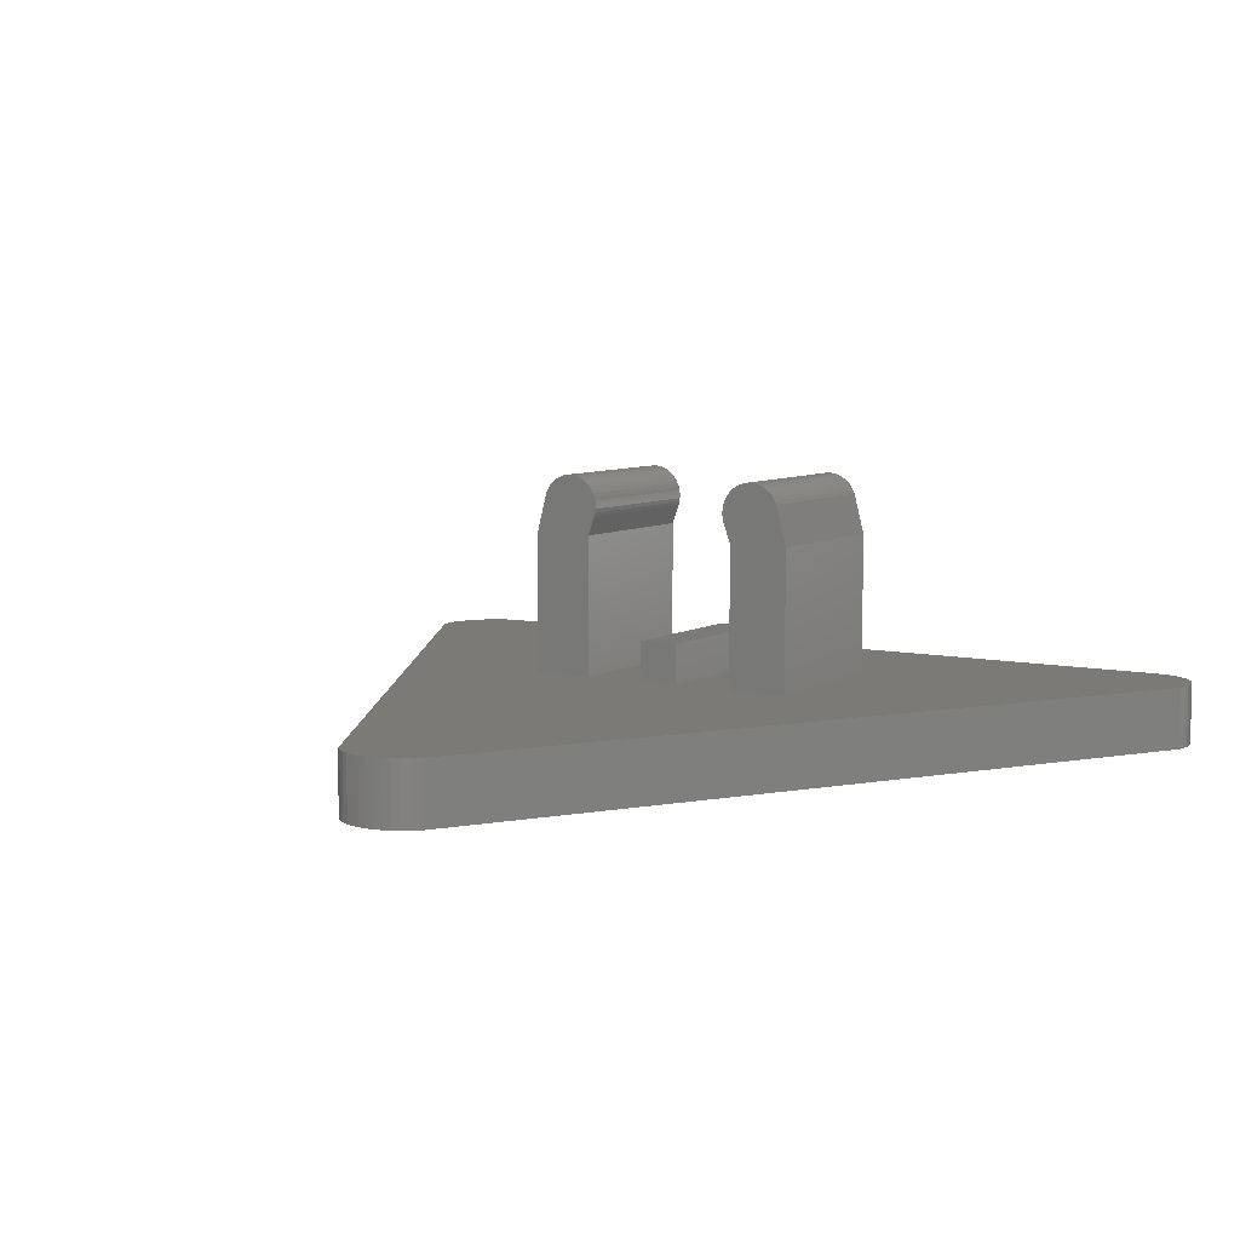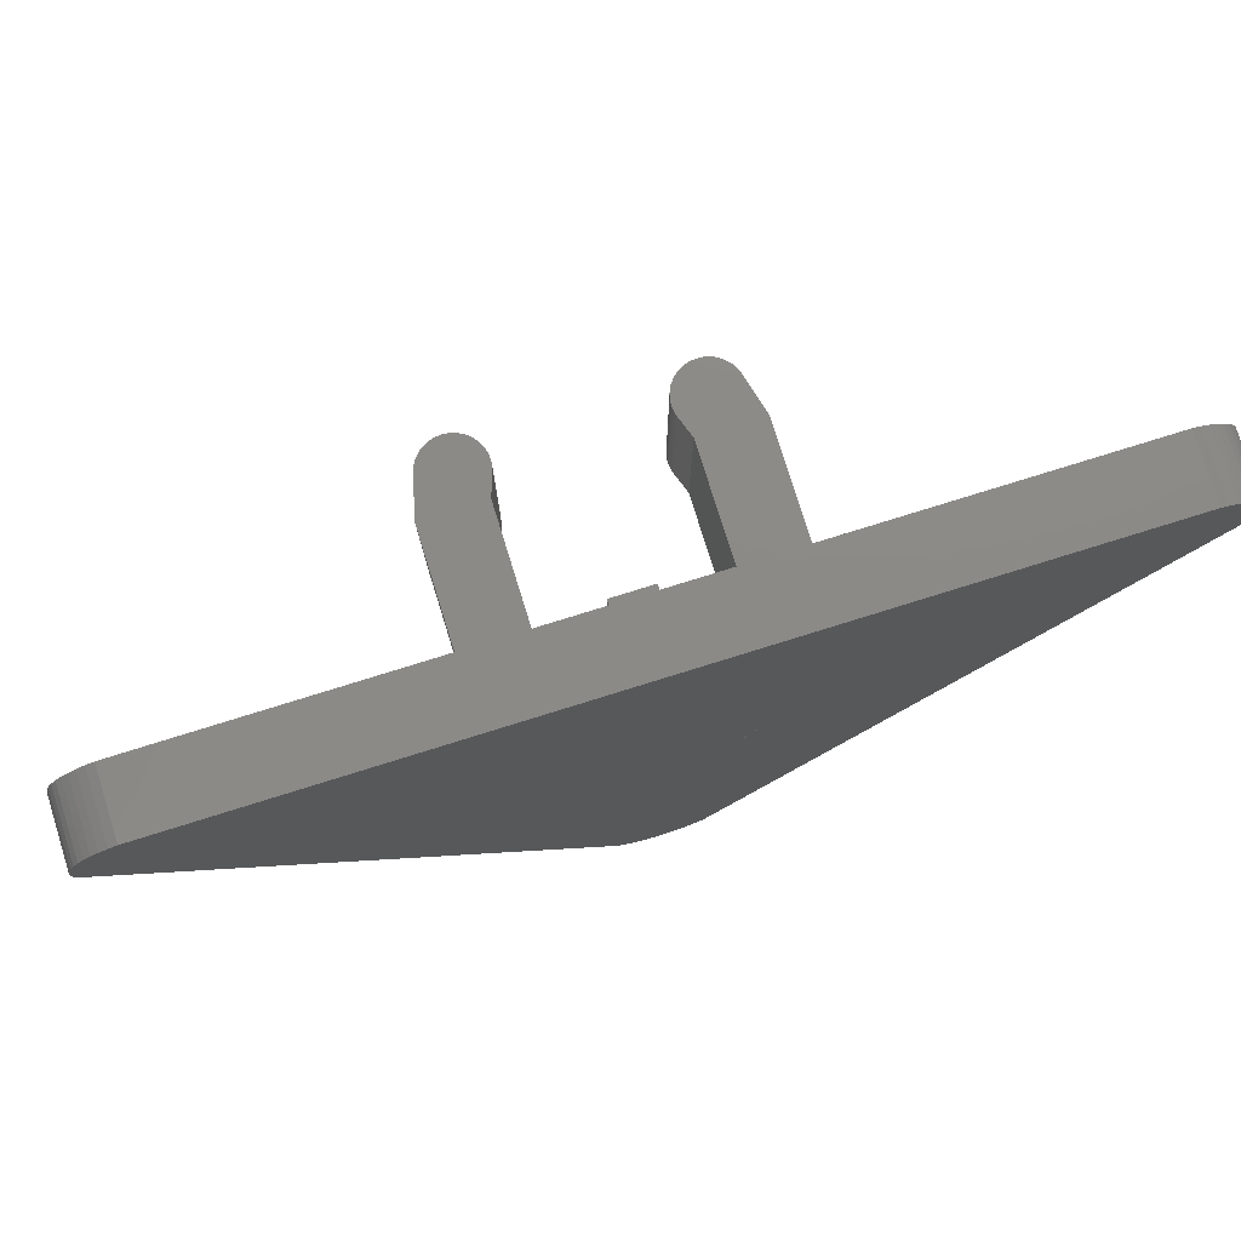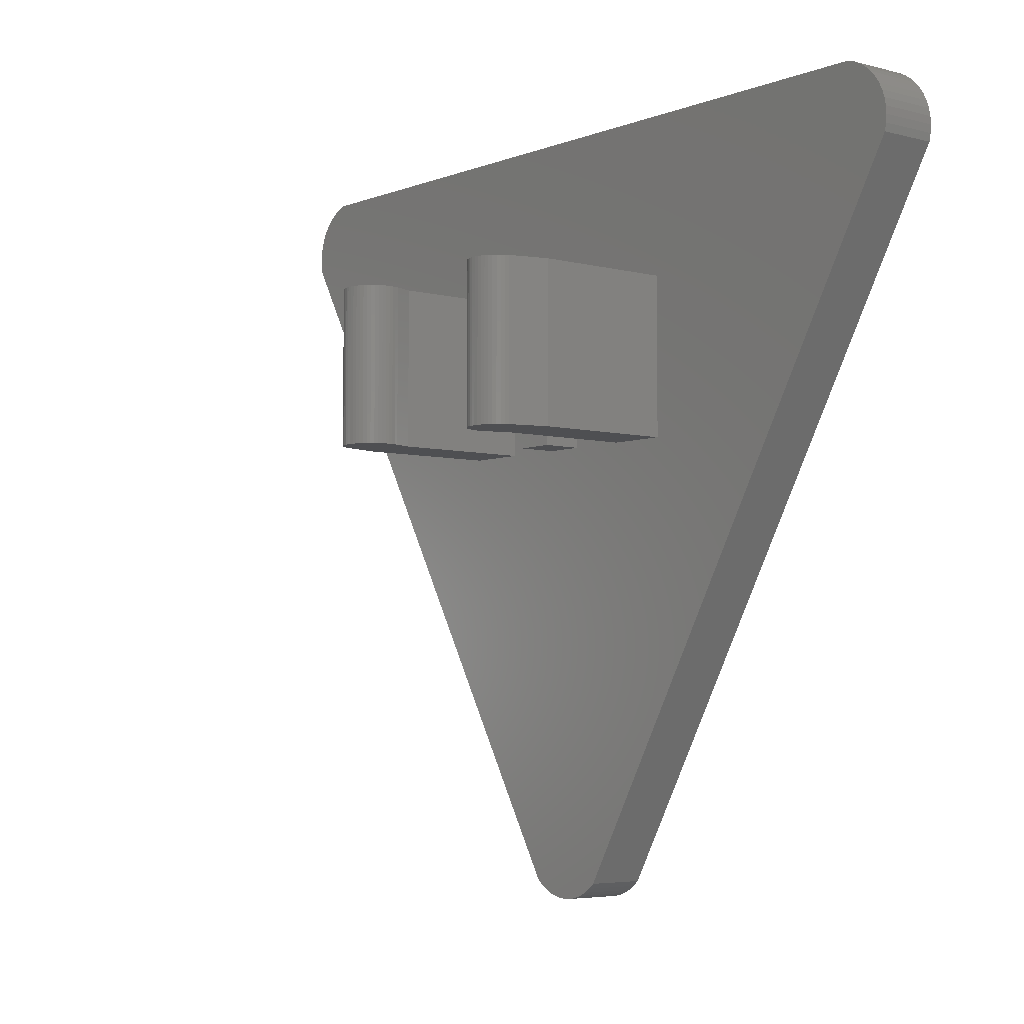
<metadata>
{"format":"stl","ext":"stl","renderer":"f3d","projection":"perspective","resolution":1024,"background":"white","views":[{"elev":7.4,"azim":32.4,"up":"+Z"},{"elev":77.5,"azim":162.7,"up":"+Y"},{"elev":-4.8,"azim":50.7,"up":"+Y"}]}
</metadata>
<code>
# stl→obj: 386 verts, 575 faces
v -0.7304 -10.47 -2.4
v -0.8484 -10.37 -2.4
v -0.8484 -10.37 -3.6
v -0.7304 -10.47 -3.6
v -0.5999 -10.56 -2.4
v -0.5999 -10.56 -3.6
v -0.4592 -10.63 -2.4
v -0.4592 -10.63 -3.6
v -0.3105 -10.68 -2.4
v -0.3105 -10.68 -3.6
v -0.1566 -10.71 -2.4
v -0.1566 -10.71 -3.6
v 0 -10.72 -2.4
v 0 -10.72 -3.6
v 0.1566 -10.71 -2.4
v 0.1566 -10.71 -3.6
v 0.3105 -10.68 -2.4
v 0.3105 -10.68 -3.6
v 0.4592 -10.63 -2.4
v 0.4592 -10.63 -3.6
v 0.5999 -10.56 -2.4
v 0.5999 -10.56 -3.6
v 0.7304 -10.47 -2.4
v 0.7304 -10.47 -3.6
v 0.8484 -10.37 -2.4
v 0.8484 -10.37 -3.6
v -8.79 3.484 -2.4
v -8.759 3.33 -3.6
v -8.759 3.33 -2.4
v -8.79 3.484 -3.6
v -8.8 3.641 -2.4
v -8.8 3.641 -3.6
v -8.79 3.797 -2.4
v -8.79 3.797 -3.6
v -8.759 3.951 -2.4
v -8.759 3.951 -3.6
v -8.709 4.1 -2.4
v -8.709 4.1 -3.6
v -8.639 4.241 -2.4
v -8.639 4.241 -3.6
v -8.552 4.371 -2.4
v -8.552 4.371 -3.6
v -8.449 4.489 -2.4
v -8.449 4.489 -3.6
v -8.331 4.593 -2.4
v -8.331 4.593 -3.6
v -8.2 4.68 -2.4
v -8.2 4.68 -3.6
v -8.059 4.75 -2.4
v -8.059 4.75 -3.6
v -7.911 4.8 -2.4
v -7.911 4.8 -3.6
v 8.059 4.75 -2.4
v 7.911 4.8 -3.6
v 7.911 4.8 -2.4
v 8.059 4.75 -3.6
v 8.2 4.68 -2.4
v 8.2 4.68 -3.6
v 8.331 4.593 -2.4
v 8.331 4.593 -3.6
v 8.449 4.489 -2.4
v 8.449 4.489 -3.6
v 8.552 4.371 -2.4
v 8.552 4.371 -3.6
v 8.639 4.241 -2.4
v 8.639 4.241 -3.6
v 8.709 4.1 -2.4
v 8.709 4.1 -3.6
v 8.759 3.951 -2.4
v 8.759 3.951 -3.6
v 8.79 3.797 -2.4
v 8.79 3.797 -3.6
v 8.8 3.641 -2.4
v 8.8 3.641 -3.6
v 8.79 3.484 -2.4
v 8.79 3.484 -3.6
v 8.759 3.33 -2.4
v 8.759 3.33 -3.6
v -0.4 -1.6 -1.6
v 0.4 -1.6 -1.6
v 0.4 1.6 -1.6
v -0.4 1.6 -1.6
v -0.4 -1.6 -2.4
v 0.4 -1.6 -2.4
v -0.4 1.6 -2.4
v 0.4 1.6 -2.4
v -1.6 -1.6 -2.4
v -1.6 -1.6 0.4
v -2.8 -1.6 0.4
v -2.8 -1.6 -2.4
v 2.8 -1.6 0.4
v 1.6 -1.6 0.4
v 1.6 -1.6 -2.4
v 2.8 -1.6 -2.4
v -2.8 1.6 0.4
v -1.6 1.6 0.4
v -1.6 1.6 -2.4
v -2.8 1.6 -2.4
v 1.6 1.6 -2.4
v 1.6 1.6 0.4
v 2.8 1.6 0.4
v 2.8 1.6 -2.4
v -1.464 -1.6 0.776
v -2.592 -1.6 1.186
v 1.464 -1.6 0.776
v 2.592 -1.6 1.186
v -1.464 1.6 0.776
v -2.592 1.6 1.186
v 1.464 1.6 0.776
v 2.592 1.6 1.186
v -2.56 -1.6 1.258
v -2.56 1.6 1.258
v -2.519 -1.6 1.325
v -2.519 1.6 1.325
v -2.47 -1.6 1.387
v -2.47 1.6 1.387
v -2.413 -1.6 1.441
v -2.413 1.6 1.441
v -2.35 -1.6 1.487
v -2.35 1.6 1.487
v -2.281 -1.6 1.525
v -2.281 1.6 1.525
v -2.208 -1.6 1.554
v -2.208 1.6 1.554
v -2.132 -1.6 1.572
v -2.132 1.6 1.572
v -2.054 -1.6 1.581
v -2.054 1.6 1.581
v -1.975 -1.6 1.579
v -1.975 1.6 1.579
v -1.898 -1.6 1.567
v -1.898 1.6 1.567
v -1.822 -1.6 1.545
v -1.822 1.6 1.545
v -1.751 -1.6 1.514
v -1.751 1.6 1.514
v -1.683 -1.6 1.473
v -1.683 1.6 1.473
v -1.622 -1.6 1.424
v -1.622 1.6 1.424
v -1.568 -1.6 1.367
v -1.568 1.6 1.367
v -1.521 -1.6 1.304
v -1.521 1.6 1.304
v -1.484 -1.6 1.235
v -1.484 1.6 1.235
v -1.455 -1.6 1.162
v -1.455 1.6 1.162
v -1.437 -1.6 1.085
v -1.437 1.6 1.085
v -1.428 -1.6 1.008
v -1.428 1.6 1.008
v -1.43 -1.6 0.929
v -1.43 1.6 0.929
v -1.442 -1.6 0.8514
v -1.442 1.6 0.8514
v 2.56 -1.6 1.258
v 2.56 1.6 1.258
v 2.519 -1.6 1.325
v 2.519 1.6 1.325
v 2.47 -1.6 1.387
v 2.47 1.6 1.387
v 2.413 -1.6 1.441
v 2.413 1.6 1.441
v 2.35 -1.6 1.487
v 2.35 1.6 1.487
v 2.281 -1.6 1.525
v 2.281 1.6 1.525
v 2.208 -1.6 1.554
v 2.208 1.6 1.554
v 2.132 -1.6 1.572
v 2.132 1.6 1.572
v 2.054 -1.6 1.581
v 2.054 1.6 1.581
v 1.975 -1.6 1.579
v 1.975 1.6 1.579
v 1.898 -1.6 1.567
v 1.898 1.6 1.567
v 1.822 -1.6 1.545
v 1.822 1.6 1.545
v 1.751 -1.6 1.514
v 1.751 1.6 1.514
v 1.683 -1.6 1.473
v 1.683 1.6 1.473
v 1.622 -1.6 1.424
v 1.622 1.6 1.424
v 1.568 -1.6 1.367
v 1.568 1.6 1.367
v 1.521 -1.6 1.304
v 1.521 1.6 1.304
v 1.484 -1.6 1.235
v 1.484 1.6 1.235
v 1.455 -1.6 1.162
v 1.455 1.6 1.162
v 1.437 -1.6 1.085
v 1.437 1.6 1.085
v 1.428 -1.6 1.008
v 1.428 1.6 1.008
v 1.43 -1.6 0.929
v 1.43 1.6 0.929
v 1.442 -1.6 0.8514
v 1.442 1.6 0.8514
v -2.028 -1.6 0.9812
v 2.028 1.6 0.9812
v 2.028 -1.6 0.9812
v -2.028 1.6 0.9812
v -7.833 4.51 -3.6
v -7.91 4.8 -3.6
v 7.91 4.8 -3.6
v 7.833 4.51 -3.6
v -0.6364 -10.16 -3.6
v -8.47 3.408 -3.6
v 0.6364 -10.16 -3.6
v 8.47 3.408 -3.6
v -0.848 -10.37 -3.6
v -0.5475 -10.24 -3.6
v -0.73 -10.47 -3.6
v -0.636 -10.16 -3.6
v -0.4497 -10.3 -3.6
v -0.5996 -10.56 -3.6
v -0.3442 -10.35 -3.6
v -0.4589 -10.63 -3.6
v -0.2328 -10.39 -3.6
v -0.3104 -10.68 -3.6
v -0.1174 -10.41 -3.6
v -0.1565 -10.71 -3.6
v 0 -10.42 -3.6
v 0.1174 -10.41 -3.6
v 0.1565 -10.71 -3.6
v 0.2328 -10.39 -3.6
v 0.3104 -10.68 -3.6
v 0.3442 -10.35 -3.6
v 0.4589 -10.63 -3.6
v 0.4497 -10.3 -3.6
v 0.5996 -10.56 -3.6
v 0.5475 -10.24 -3.6
v 0.73 -10.47 -3.6
v 0.636 -10.16 -3.6
v 0.848 -10.37 -3.6
v -7.91 4.801 -3.6
v -7.944 4.473 -3.6
v -7.833 4.511 -3.6
v -8.05 4.421 -3.6
v -8.2 4.681 -3.6
v -8.148 4.356 -3.6
v -8.331 4.594 -3.6
v -8.237 4.278 -3.6
v -8.449 4.49 -3.6
v -8.314 4.189 -3.6
v -8.553 4.372 -3.6
v -8.38 4.091 -3.6
v -8.64 4.242 -3.6
v -8.432 3.986 -3.6
v -8.709 4.101 -3.6
v -8.47 3.874 -3.6
v -8.76 3.952 -3.6
v -8.493 3.759 -3.6
v -8.79 3.798 -3.6
v -8.501 3.641 -3.6
v -8.801 3.641 -3.6
v -8.493 3.523 -3.6
v -8.76 3.33 -3.6
v 7.91 4.801 -3.6
v 7.944 4.473 -3.6
v 7.833 4.511 -3.6
v 8.2 4.681 -3.6
v 8.05 4.421 -3.6
v 8.331 4.594 -3.6
v 8.148 4.356 -3.6
v 8.449 4.49 -3.6
v 8.237 4.278 -3.6
v 8.553 4.372 -3.6
v 8.314 4.189 -3.6
v 8.64 4.242 -3.6
v 8.38 4.091 -3.6
v 8.709 4.101 -3.6
v 8.432 3.986 -3.6
v 8.76 3.952 -3.6
v 8.47 3.874 -3.6
v 8.79 3.798 -3.6
v 8.493 3.759 -3.6
v 8.801 3.641 -3.6
v 8.501 3.641 -3.6
v 8.493 3.523 -3.6
v 8.76 3.33 -3.6
v 0 -9.522 -3.6
v -0.5479 -10.24 -3.6
v -0.45 -10.3 -3.6
v -0.3444 -10.35 -3.6
v -0.2329 -10.39 -3.6
v -0.1175 -10.41 -3.6
v 0.1175 -10.41 -3.6
v 0.2329 -10.39 -3.6
v 0.3444 -10.35 -3.6
v 0.45 -10.3 -3.6
v 0.5479 -10.24 -3.6
v -7.6 3.641 -3.6
v -8.05 4.42 -3.6
v -8.148 4.355 -3.6
v -8.236 4.277 -3.6
v -8.492 3.759 -3.6
v -8.5 3.641 -3.6
v -8.492 3.523 -3.6
v 7.6 3.641 -3.6
v 8.05 4.42 -3.6
v 8.148 4.355 -3.6
v 8.236 4.277 -3.6
v 8.492 3.759 -3.6
v 8.5 3.641 -3.6
v 8.492 3.523 -3.6
v 6.144 2.8 -3.6
v -6.144 2.8 -3.6
v 0 -7.848 -3.6
v -1.514 -1.834 -3.6
v -0.9486 -1.269 -3.6
v -0.8107 -1.426 -3.6
v -1.445 -1.913 -3.6
v -0.6944 -1.6 -3.6
v -1.387 -2 -3.6
v -0.6018 -1.788 -3.6
v -1.341 -2.094 -3.6
v -0.5346 -1.986 -3.6
v -1.307 -2.193 -3.6
v -0.4936 -2.191 -3.6
v -1.287 -2.296 -3.6
v -0.48 -2.4 -3.6
v -1.28 -2.4 -3.6
v -1.086 -1.086 -3.6
v -1.651 -1.651 -3.6
v -1.789 -1.494 -3.6
v -1.155 -1.007 -3.6
v -1.906 -1.32 -3.6
v -1.213 -0.92 -3.6
v -1.998 -1.132 -3.6
v -1.259 -0.8261 -3.6
v -2.065 -0.9341 -3.6
v -1.293 -0.727 -3.6
v -2.106 -0.7288 -3.6
v -1.313 -0.6244 -3.6
v -2.12 -0.52 -3.6
v -1.32 -0.52 -3.6
v -2.12 1.48 -3.6
v -1.32 1.48 -3.6
v -0.48 -4.52 -3.6
v -1.28 -4.52 -3.6
v 1.514 -1.834 -3.6
v 0.8107 -1.426 -3.6
v 0.9486 -1.269 -3.6
v 1.445 -1.913 -3.6
v 0.6944 -1.6 -3.6
v 1.387 -2 -3.6
v 0.6018 -1.788 -3.6
v 1.341 -2.094 -3.6
v 0.5346 -1.986 -3.6
v 1.307 -2.193 -3.6
v 0.4936 -2.191 -3.6
v 1.287 -2.296 -3.6
v 0.48 -2.4 -3.6
v 1.28 -2.4 -3.6
v 1.086 -1.086 -3.6
v 1.789 -1.494 -3.6
v 1.651 -1.651 -3.6
v 1.155 -1.007 -3.6
v 1.906 -1.32 -3.6
v 1.213 -0.92 -3.6
v 1.998 -1.132 -3.6
v 1.259 -0.8261 -3.6
v 2.065 -0.9341 -3.6
v 1.293 -0.727 -3.6
v 2.106 -0.7288 -3.6
v 1.313 -0.6244 -3.6
v 2.12 -0.52 -3.6
v 1.32 -0.52 -3.6
v 0.9488 -1.269 -3.6
v 1.32 1.48 -3.6
v 2.12 1.48 -3.6
v 1.28 -4.52 -3.6
v 0.48 -4.52 -3.6
v 0 2.8 -3.6
v -3.462 -1.847 -3.6
v 3.462 -1.847 -3.6
v -0.6016 -1.788 -3.6
v 0.6016 -1.788 -3.6
v -0.9488 -1.269 -3.6
v -1.259 -0.826 -3.6
v 1.259 -0.826 -3.6
f 1 2 3
f 3 4 1
f 5 1 4
f 4 6 5
f 7 5 6
f 6 8 7
f 9 7 8
f 8 10 9
f 11 9 10
f 10 12 11
f 13 11 12
f 12 14 13
f 15 13 14
f 14 16 15
f 17 15 16
f 16 18 17
f 19 17 18
f 18 20 19
f 21 19 20
f 20 22 21
f 23 21 22
f 22 24 23
f 25 23 24
f 24 26 25
f 25 2 1
f 1 23 25
f 23 1 5
f 5 21 23
f 21 5 7
f 7 19 21
f 19 7 9
f 9 17 19
f 17 9 11
f 11 15 17
f 15 11 13
f 27 28 29
f 28 27 30
f 31 30 27
f 30 31 32
f 33 32 31
f 32 33 34
f 35 34 33
f 34 35 36
f 37 36 35
f 36 37 38
f 39 38 37
f 38 39 40
f 41 40 39
f 40 41 42
f 43 42 41
f 42 43 44
f 45 44 43
f 44 45 46
f 47 46 45
f 46 47 48
f 49 48 47
f 48 49 50
f 51 50 49
f 50 51 52
f 51 27 29
f 27 51 49
f 49 31 27
f 31 49 47
f 47 33 31
f 33 47 45
f 45 35 33
f 35 45 43
f 43 37 35
f 37 43 41
f 41 39 37
f 53 54 55
f 54 53 56
f 57 56 53
f 56 57 58
f 59 58 57
f 58 59 60
f 61 60 59
f 60 61 62
f 63 62 61
f 62 63 64
f 65 64 63
f 64 65 66
f 67 66 65
f 66 67 68
f 69 68 67
f 68 69 70
f 71 70 69
f 70 71 72
f 73 72 71
f 72 73 74
f 75 74 73
f 74 75 76
f 77 76 75
f 76 77 78
f 77 53 55
f 53 77 75
f 75 57 53
f 57 75 73
f 73 59 57
f 59 73 71
f 71 61 59
f 61 71 69
f 69 63 61
f 63 69 67
f 67 65 63
f 29 28 3
f 3 2 29
f 25 26 78
f 78 77 25
f 55 54 52
f 52 51 55
f 2 25 77
f 77 55 2
f 29 2 55
f 55 51 29
f 79 80 81
f 81 82 79
f 79 83 84
f 84 80 79
f 82 85 83
f 83 79 82
f 81 86 85
f 85 82 81
f 80 84 86
f 86 81 80
f 87 88 89
f 89 90 87
f 91 92 93
f 93 94 91
f 95 96 97
f 97 98 95
f 99 100 101
f 101 102 99
f 89 88 103
f 103 104 89
f 105 92 91
f 91 106 105
f 107 96 95
f 95 108 107
f 101 100 109
f 109 110 101
f 96 88 87
f 87 97 96
f 93 92 100
f 100 99 93
f 90 89 95
f 95 98 90
f 101 91 94
f 94 102 101
f 108 95 89
f 89 104 108
f 91 101 110
f 110 106 91
f 88 96 107
f 107 103 88
f 109 100 92
f 92 105 109
f 111 108 104
f 108 111 112
f 113 112 111
f 112 113 114
f 115 114 113
f 114 115 116
f 117 116 115
f 116 117 118
f 119 118 117
f 118 119 120
f 121 120 119
f 120 121 122
f 123 122 121
f 122 123 124
f 125 124 123
f 124 125 126
f 127 126 125
f 126 127 128
f 129 128 127
f 128 129 130
f 131 130 129
f 130 131 132
f 133 132 131
f 132 133 134
f 135 134 133
f 134 135 136
f 137 136 135
f 136 137 138
f 139 138 137
f 138 139 140
f 141 140 139
f 140 141 142
f 143 142 141
f 142 143 144
f 145 144 143
f 144 145 146
f 147 146 145
f 146 147 148
f 149 148 147
f 148 149 150
f 151 150 149
f 150 151 152
f 153 152 151
f 152 153 154
f 155 154 153
f 154 155 156
f 103 156 155
f 156 103 107
f 157 106 110
f 110 158 157
f 159 157 158
f 158 160 159
f 161 159 160
f 160 162 161
f 163 161 162
f 162 164 163
f 165 163 164
f 164 166 165
f 167 165 166
f 166 168 167
f 169 167 168
f 168 170 169
f 171 169 170
f 170 172 171
f 173 171 172
f 172 174 173
f 175 173 174
f 174 176 175
f 177 175 176
f 176 178 177
f 179 177 178
f 178 180 179
f 181 179 180
f 180 182 181
f 183 181 182
f 182 184 183
f 185 183 184
f 184 186 185
f 187 185 186
f 186 188 187
f 189 187 188
f 188 190 189
f 191 189 190
f 190 192 191
f 193 191 192
f 192 194 193
f 195 193 194
f 194 196 195
f 197 195 196
f 196 198 197
f 199 197 198
f 198 200 199
f 201 199 200
f 200 202 201
f 105 201 202
f 202 109 105
f 203 111 104
f 203 113 111
f 203 115 113
f 203 117 115
f 203 119 117
f 203 121 119
f 203 123 121
f 203 125 123
f 203 127 125
f 203 129 127
f 203 131 129
f 203 133 131
f 203 135 133
f 203 137 135
f 203 139 137
f 203 141 139
f 203 143 141
f 203 145 143
f 203 147 145
f 203 149 147
f 203 151 149
f 203 153 151
f 203 155 153
f 203 103 155
f 204 158 110
f 204 160 158
f 204 162 160
f 204 164 162
f 204 166 164
f 204 168 166
f 204 170 168
f 204 172 170
f 204 174 172
f 204 176 174
f 204 178 176
f 204 180 178
f 204 182 180
f 204 184 182
f 204 186 184
f 204 188 186
f 204 190 188
f 204 192 190
f 204 194 192
f 204 196 194
f 204 198 196
f 204 200 198
f 204 202 200
f 204 109 202
f 205 106 157
f 205 157 159
f 205 159 161
f 205 161 163
f 205 163 165
f 205 165 167
f 205 167 169
f 205 169 171
f 205 171 173
f 205 173 175
f 205 175 177
f 205 177 179
f 205 179 181
f 205 181 183
f 205 183 185
f 205 185 187
f 205 187 189
f 205 189 191
f 205 191 193
f 205 193 195
f 205 195 197
f 205 197 199
f 205 199 201
f 205 201 105
f 206 108 112
f 206 112 114
f 206 114 116
f 206 116 118
f 206 118 120
f 206 120 122
f 206 122 124
f 206 124 126
f 206 126 128
f 206 128 130
f 206 130 132
f 206 132 134
f 206 134 136
f 206 136 138
f 206 138 140
f 206 140 142
f 206 142 144
f 206 144 146
f 206 146 148
f 206 148 150
f 206 150 152
f 206 152 154
f 206 154 156
f 206 156 107
f 207 208 209
f 209 210 207
f 211 3 28
f 28 212 211
f 213 214 78
f 78 26 213
f 215 216 217
f 216 215 218
f 217 219 220
f 219 217 216
f 220 221 222
f 221 220 219
f 222 223 224
f 223 222 221
f 224 225 226
f 225 224 223
f 226 227 14
f 227 226 225
f 14 228 229
f 228 14 227
f 229 230 231
f 230 229 228
f 231 232 233
f 232 231 230
f 233 234 235
f 234 233 232
f 235 236 237
f 236 235 234
f 237 238 239
f 238 237 236
f 240 241 50
f 241 240 242
f 50 243 244
f 243 50 241
f 244 245 246
f 245 244 243
f 246 247 248
f 247 246 245
f 248 249 250
f 249 248 247
f 250 251 252
f 251 250 249
f 252 253 254
f 253 252 251
f 254 255 256
f 255 254 253
f 256 257 258
f 257 256 255
f 258 259 260
f 259 258 257
f 260 261 30
f 261 260 259
f 30 212 262
f 212 30 261
f 263 56 264
f 264 265 263
f 56 266 267
f 267 264 56
f 266 268 269
f 269 267 266
f 268 270 271
f 271 269 268
f 270 272 273
f 273 271 270
f 272 274 275
f 275 273 272
f 274 276 277
f 277 275 274
f 276 278 279
f 279 277 276
f 278 280 281
f 281 279 278
f 280 282 283
f 283 281 280
f 282 76 284
f 284 283 282
f 76 285 214
f 214 284 76
f 286 287 211
f 286 288 287
f 286 289 288
f 286 290 289
f 286 291 290
f 286 227 291
f 286 292 227
f 286 293 292
f 286 294 293
f 286 295 294
f 286 296 295
f 286 213 296
f 297 241 207
f 297 298 241
f 297 299 298
f 297 300 299
f 297 249 300
f 297 251 249
f 297 253 251
f 297 255 253
f 297 301 255
f 297 302 301
f 297 303 302
f 297 212 303
f 304 210 264
f 304 264 305
f 304 305 306
f 304 306 307
f 304 307 273
f 304 273 275
f 304 275 277
f 304 277 279
f 304 279 308
f 304 308 309
f 304 309 310
f 304 310 214
f 297 207 210
f 210 304 297
f 286 211 212
f 212 297 286
f 286 304 214
f 214 213 286
f 304 311 312
f 312 297 304
f 297 312 313
f 313 286 297
f 286 313 311
f 311 304 286
f 314 315 316
f 316 317 314
f 317 316 318
f 318 319 317
f 319 318 320
f 320 321 319
f 321 320 322
f 322 323 321
f 323 322 324
f 324 325 323
f 325 324 326
f 326 327 325
f 328 329 330
f 330 331 328
f 331 330 332
f 332 333 331
f 333 332 334
f 334 335 333
f 335 334 336
f 336 337 335
f 337 336 338
f 338 339 337
f 339 338 340
f 340 341 339
f 315 314 329
f 329 328 315
f 340 342 343
f 343 341 340
f 344 345 327
f 327 326 344
f 346 347 348
f 347 346 349
f 349 350 347
f 350 349 351
f 351 352 350
f 352 351 353
f 353 354 352
f 354 353 355
f 355 356 354
f 356 355 357
f 357 358 356
f 358 357 359
f 360 361 362
f 361 360 363
f 363 364 361
f 364 363 365
f 365 366 364
f 366 365 367
f 367 368 366
f 368 367 369
f 369 370 368
f 370 369 371
f 371 372 370
f 372 371 373
f 360 362 346
f 346 374 360
f 373 375 376
f 376 372 373
f 358 359 377
f 377 378 358
f 343 342 312
f 312 379 343
f 312 342 340
f 340 380 312
f 380 340 334
f 334 329 380
f 380 329 314
f 314 321 327
f 327 380 314
f 380 327 345
f 345 313 380
f 345 344 313
f 311 376 375
f 375 379 311
f 372 376 311
f 311 381 372
f 366 372 381
f 381 362 366
f 346 362 381
f 359 353 346
f 346 381 359
f 377 359 381
f 381 313 377
f 313 378 377
f 313 344 378
f 344 326 358
f 358 378 344
f 326 382 383
f 383 358 326
f 382 384 374
f 374 383 382
f 328 360 374
f 374 384 328
f 328 385 386
f 386 360 328
f 341 373 386
f 386 385 341
f 341 343 375
f 375 373 341
f 343 379 375

</code>
